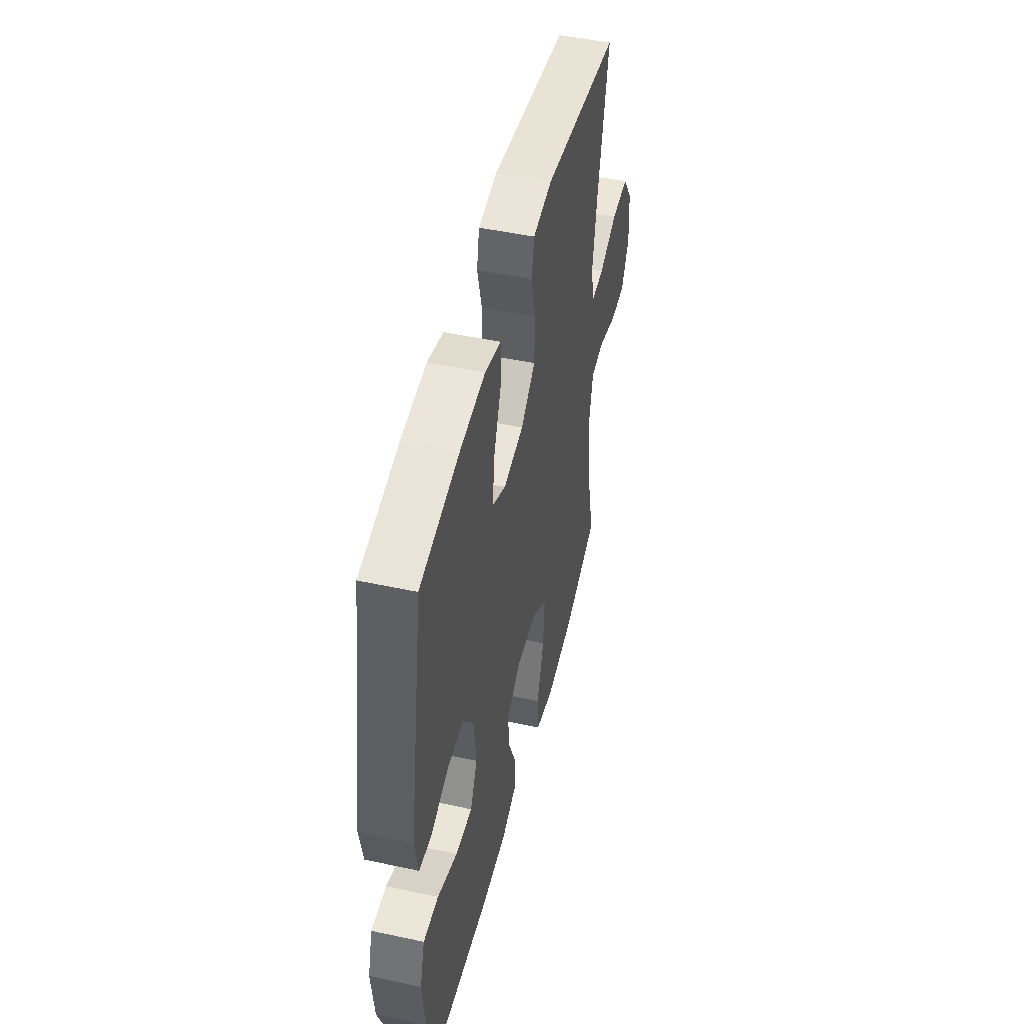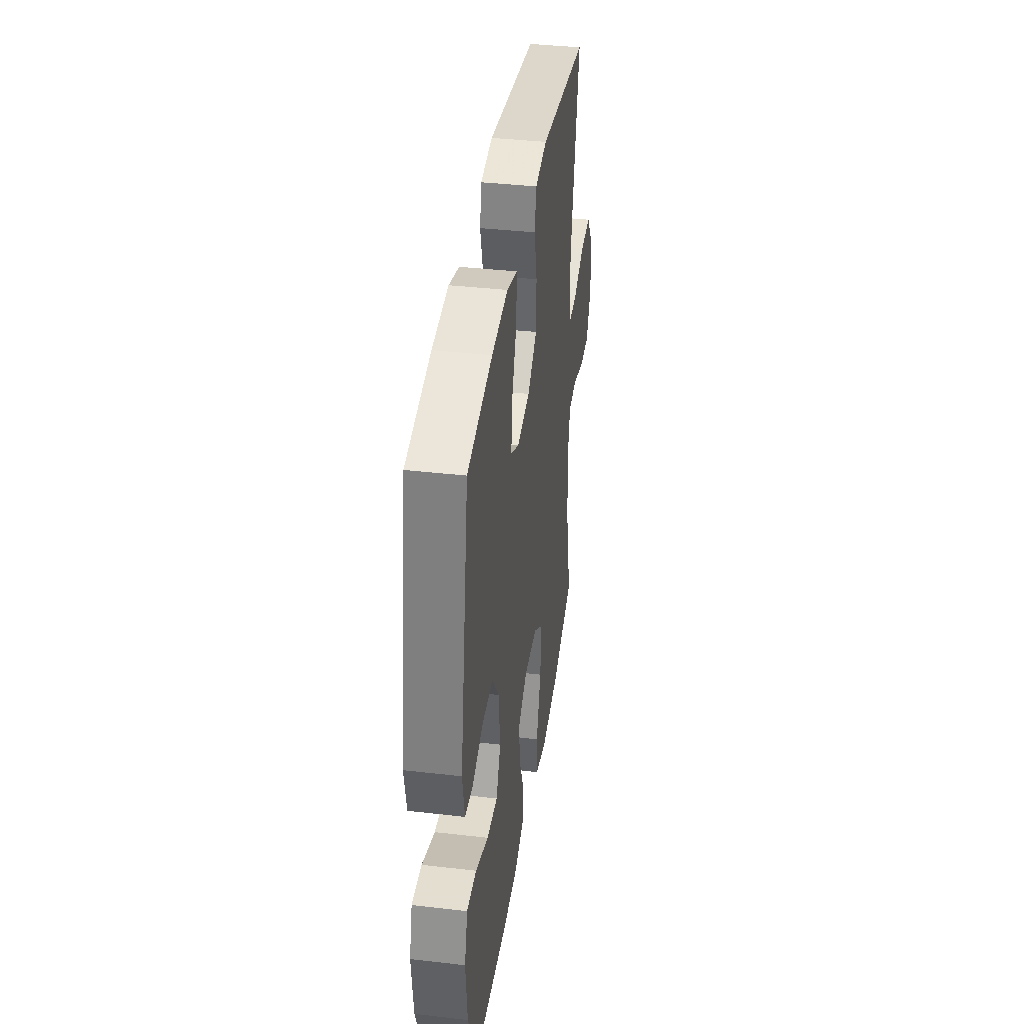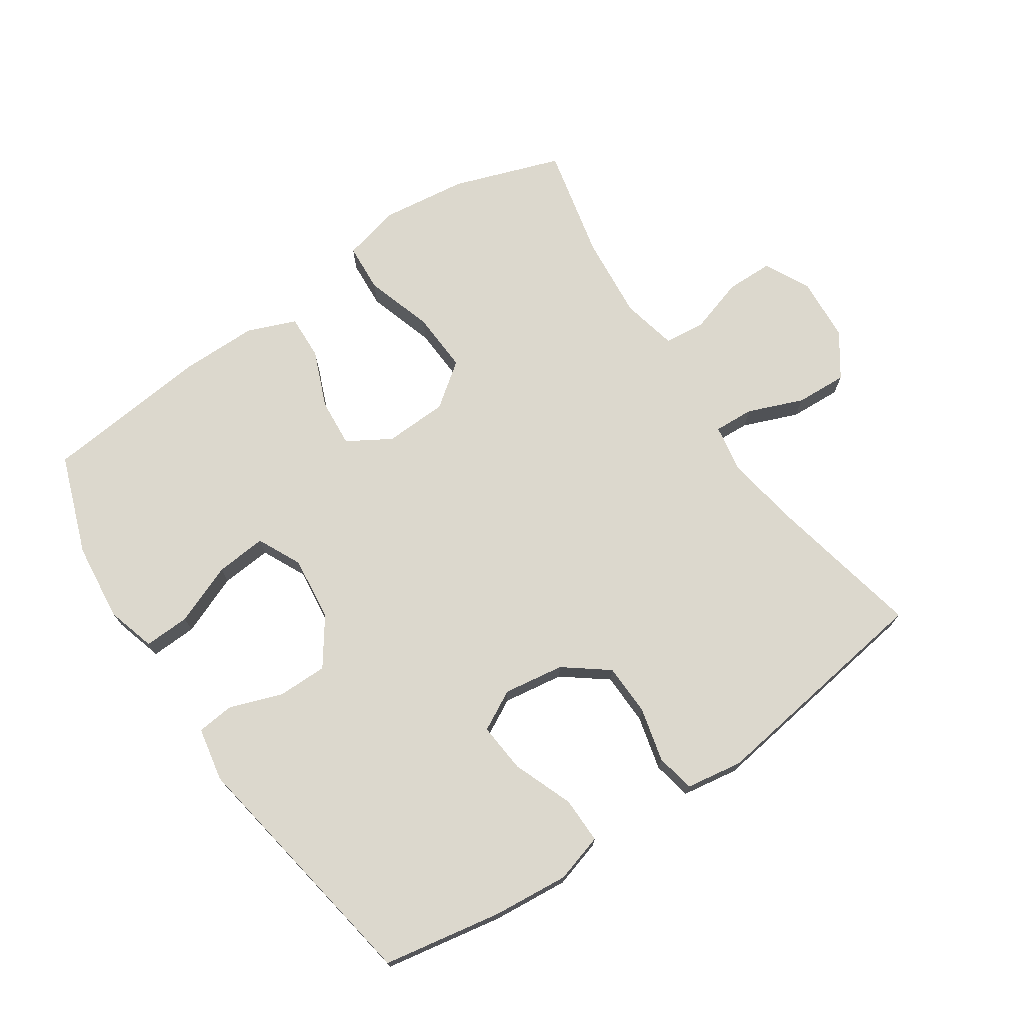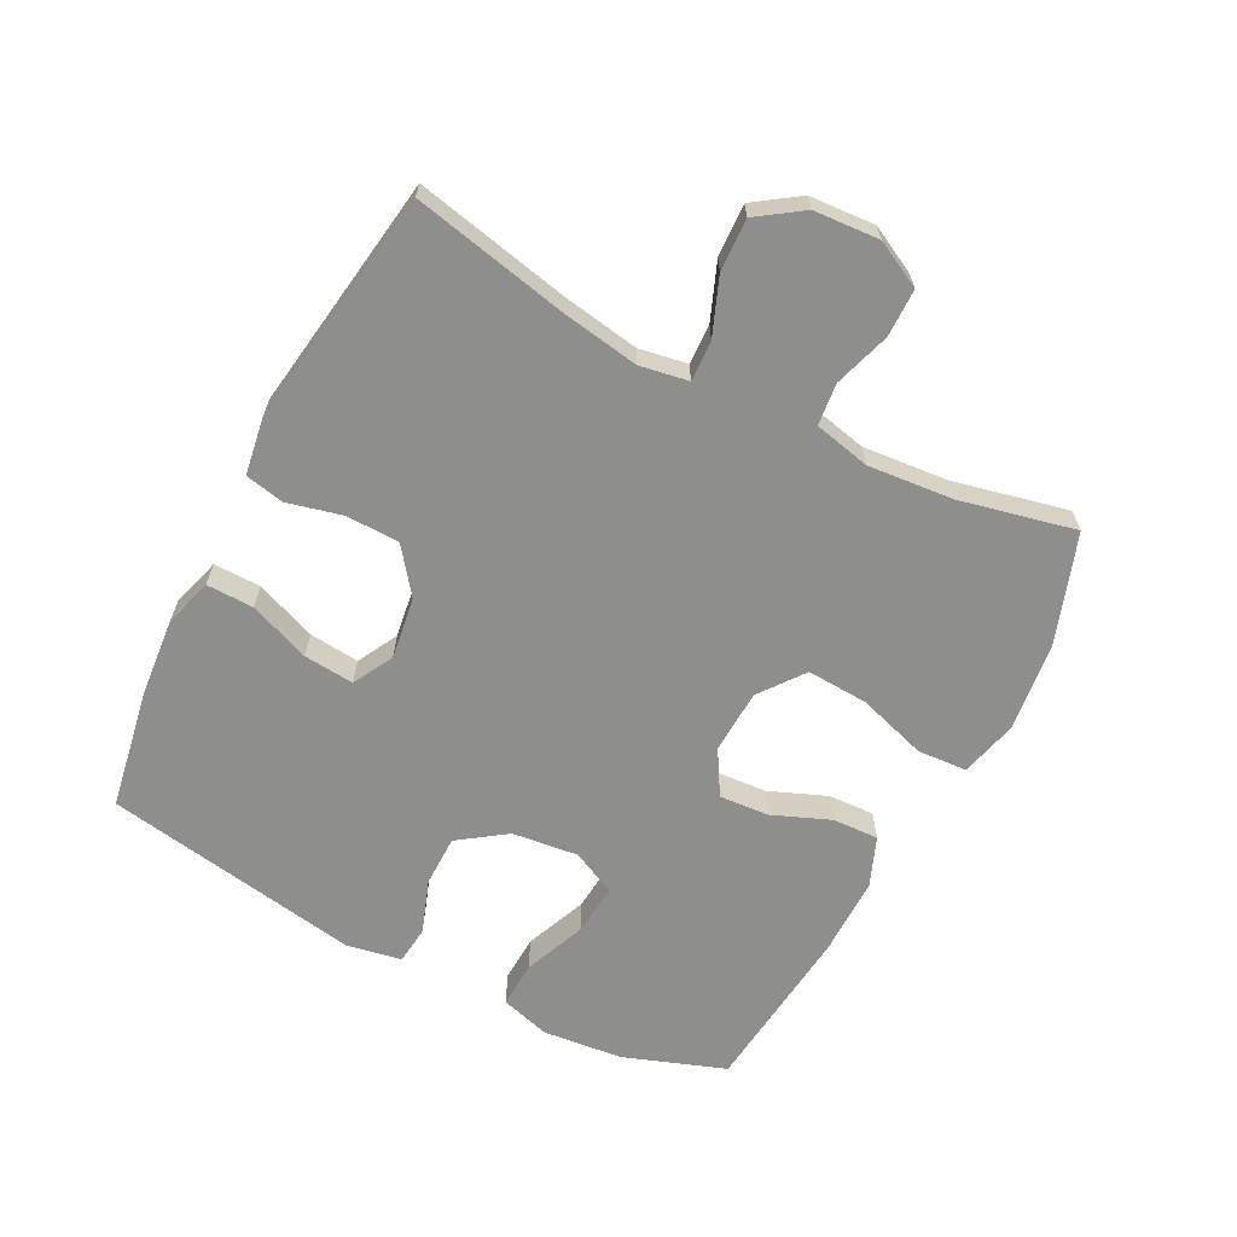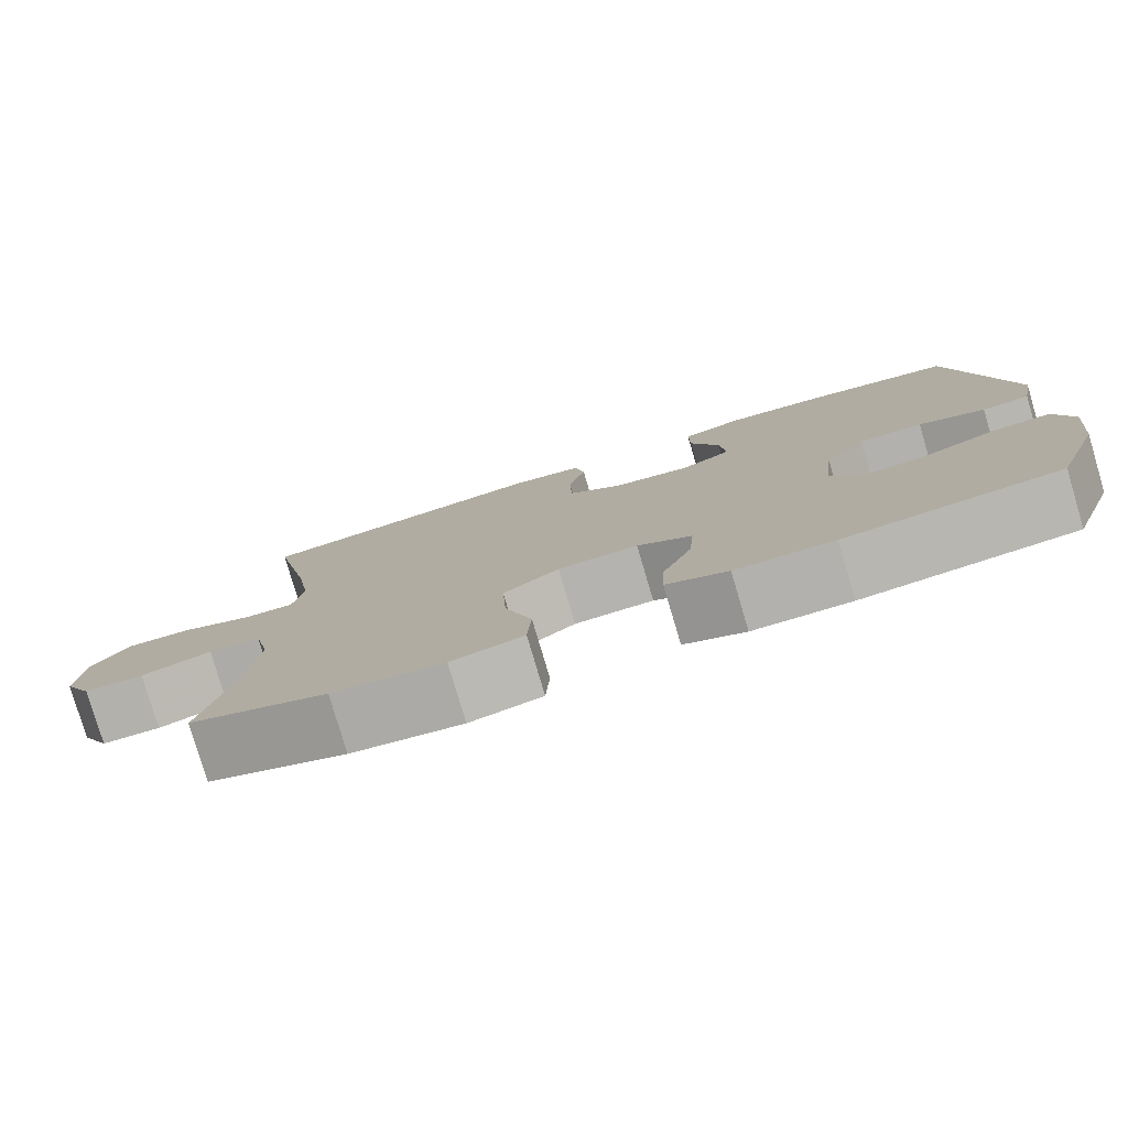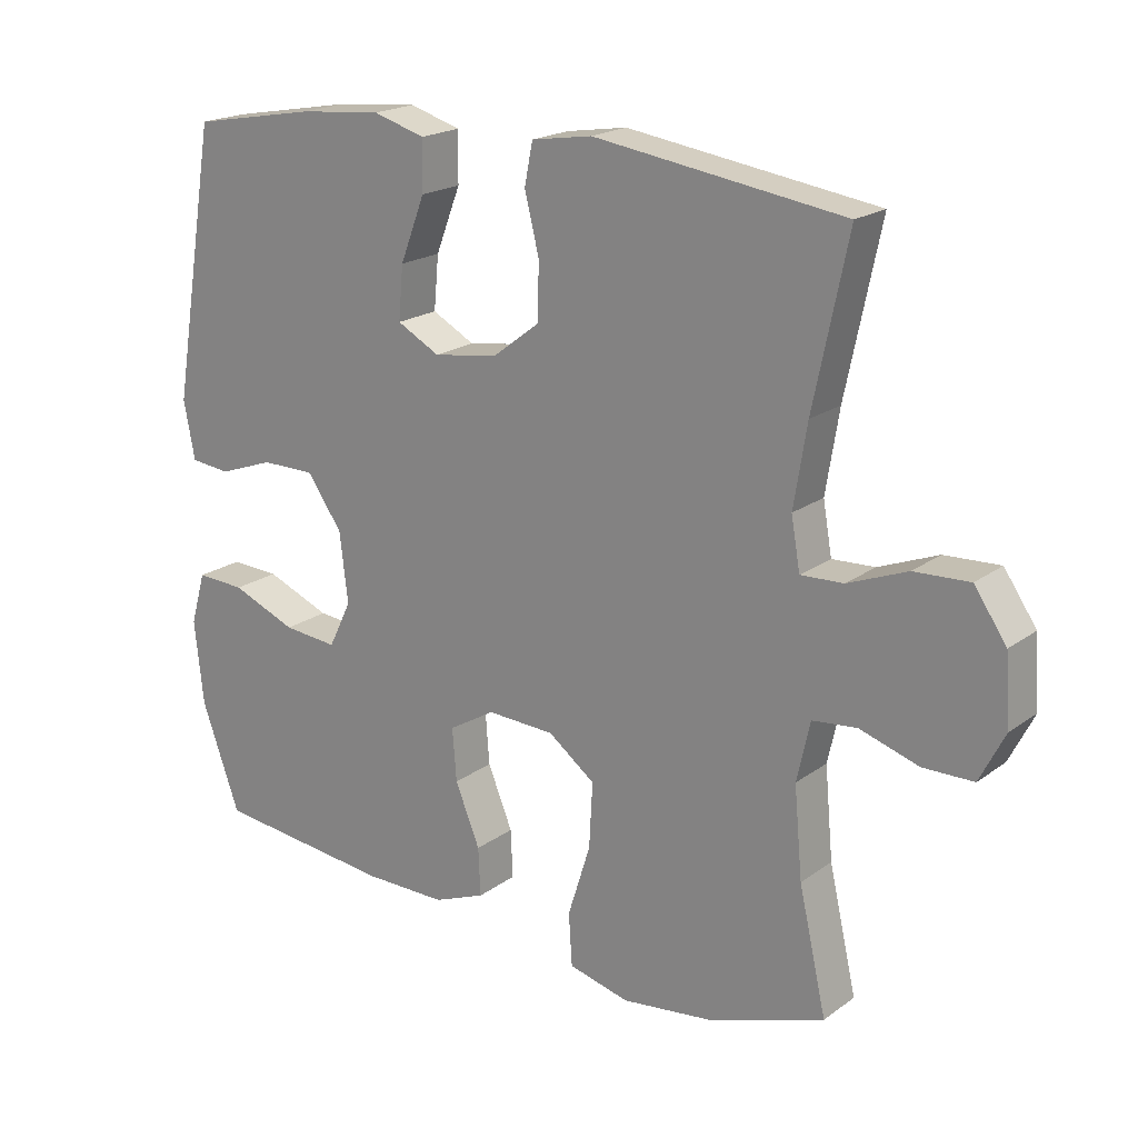
<metadata>
{"format":"obj","ext":"obj","renderer":"f3d","projection":"perspective","resolution":1024,"background":"white","views":[{"elev":48.4,"azim":-76.4,"up":"+Z"},{"elev":38.6,"azim":-81.7,"up":"+Z"},{"elev":72.5,"azim":-34.0,"up":"+Y"},{"elev":-64.8,"azim":62.5,"up":"+Y"},{"elev":-79.3,"azim":-163.5,"up":"+Z"},{"elev":19.8,"azim":37.3,"up":"+Z"}]}
</metadata>
<code>
v 0.5 0.07 0.5
v 0.45 0.07 0.262
v 0.431 0.07 0.145
v 0.444 0.07 0.071
v 0.506 0.07 0.074
v 0.592 0.07 0.108
v 0.672 0.07 0.112
v 0.719 0.07 0.044
v 0.726 0.07 -0.056
v 0.69 0.07 -0.127
v 0.617 0.07 -0.128
v 0.531 0.07 -0.101
v 0.467 0.07 -0.108
v 0.448 0.07 -0.194
v 0.46 0.07 -0.324
v 0.5 0.07 -0.5
v 0.333 0.07 -0.558
v 0.198 0.07 -0.575
v 0.11 0.07 -0.553
v 0.105 0.07 -0.477
v 0.138 0.07 -0.372
v 0.143 0.07 -0.278
v 0.075 0.07 -0.227
v -0.023 0.07 -0.223
v -0.09 0.07 -0.263
v -0.084 0.07 -0.339
v -0.048 0.07 -0.427
v -0.045 0.07 -0.497
v -0.12 0.07 -0.527
v -0.24 0.07 -0.527
v -0.5 0.07 -0.5
v -0.556 0.07 -0.345
v -0.569 0.07 -0.223
v -0.547 0.07 -0.147
v -0.476 0.07 -0.15
v -0.382 0.07 -0.188
v -0.303 0.07 -0.195
v -0.27 0.07 -0.127
v -0.282 0.07 -0.026
v -0.333 0.07 0.046
v -0.411 0.07 0.046
v -0.492 0.07 0.017
v -0.55 0.07 0.023
v -0.566 0.07 0.107
v -0.5 0.07 0.5
v -0.317 0.07 0.533
v -0.198 0.07 0.544
v -0.123 0.07 0.522
v -0.124 0.07 0.45
v -0.16 0.07 0.357
v -0.167 0.07 0.28
v -0.105 0.07 0.247
v -0.011 0.07 0.261
v 0.057 0.07 0.313
v 0.059 0.07 0.394
v 0.038 0.07 0.478
v 0.05 0.07 0.538
v 0.138 0.07 0.552
v 0.5 0 0.5
v 0.45 0 0.262
v 0.431 0 0.145
v 0.444 0 0.071
v 0.506 0 0.074
v 0.592 0 0.108
v 0.672 0 0.112
v 0.719 0 0.044
v 0.726 0 -0.056
v 0.69 0 -0.127
v 0.617 0 -0.128
v 0.531 0 -0.101
v 0.467 0 -0.108
v 0.448 0 -0.194
v 0.46 0 -0.324
v 0.5 0 -0.5
v 0.333 0 -0.558
v 0.198 0 -0.575
v 0.11 0 -0.553
v 0.105 0 -0.477
v 0.138 0 -0.372
v 0.143 0 -0.278
v 0.075 0 -0.227
v -0.023 0 -0.223
v -0.09 0 -0.263
v -0.084 0 -0.339
v -0.048 0 -0.427
v -0.045 0 -0.497
v -0.12 0 -0.527
v -0.24 0 -0.527
v -0.5 0 -0.5
v -0.556 0 -0.345
v -0.569 0 -0.223
v -0.547 0 -0.147
v -0.476 0 -0.15
v -0.382 0 -0.188
v -0.303 0 -0.195
v -0.27 0 -0.127
v -0.282 0 -0.026
v -0.333 0 0.046
v -0.411 0 0.046
v -0.492 0 0.017
v -0.55 0 0.023
v -0.566 0 0.107
v -0.5 0 0.5
v -0.317 0 0.533
v -0.198 0 0.544
v -0.123 0 0.522
v -0.124 0 0.45
v -0.16 0 0.357
v -0.167 0 0.28
v -0.105 0 0.247
v -0.011 0 0.261
v 0.057 0 0.313
v 0.059 0 0.394
v 0.038 0 0.478
v 0.05 0 0.538
v 0.138 0 0.552
f 58 1 2
f 57 58 2
f 56 57 2
f 55 56 2
f 54 55 2 3
f 53 54 3 4
f 52 53 4
f 48 49 50
f 47 48 50
f 46 47 50
f 45 46 50
f 44 45 50
f 43 44 50
f 42 43 50
f 41 42 50
f 40 41 50 51
f 39 40 51 52
f 34 35 36
f 33 34 36
f 32 33 36
f 31 32 36
f 30 31 36
f 29 30 36
f 28 29 36
f 27 28 36
f 26 27 36
f 25 26 36 37
f 24 25 37 38
f 19 20 21
f 18 19 21
f 17 18 21
f 16 17 21
f 15 16 21
f 14 15 21 22
f 13 14 22 23
f 10 11 12
f 9 10 12
f 8 9 12
f 7 8 12
f 6 7 12
f 5 6 12
f 4 5 12 13
f 38 39 52
f 24 38 52
f 23 24 52
f 13 23 52
f 4 13 52
f 60 59 116
f 60 116 115
f 60 115 114
f 60 114 113
f 61 60 113 112
f 62 61 112 111
f 62 111 110
f 108 107 106
f 108 106 105
f 108 105 104
f 108 104 103
f 108 103 102
f 108 102 101
f 108 101 100
f 108 100 99
f 109 108 99 98
f 110 109 98 97
f 94 93 92
f 94 92 91
f 94 91 90
f 94 90 89
f 94 89 88
f 94 88 87
f 94 87 86
f 94 86 85
f 94 85 84
f 95 94 84 83
f 96 95 83 82
f 79 78 77
f 79 77 76
f 79 76 75
f 79 75 74
f 79 74 73
f 80 79 73 72
f 81 80 72 71
f 70 69 68
f 70 68 67
f 70 67 66
f 70 66 65
f 70 65 64
f 70 64 63
f 71 70 63 62
f 110 97 96
f 110 96 82
f 110 82 81
f 110 81 71
f 110 71 62
f 1 59 60 2
f 2 60 61 3
f 3 61 62 4
f 4 62 63 5
f 5 63 64 6
f 6 64 65 7
f 7 65 66 8
f 8 66 67 9
f 9 67 68 10
f 10 68 69 11
f 11 69 70 12
f 12 70 71 13
f 13 71 72 14
f 14 72 73 15
f 15 73 74 16
f 16 74 75 17
f 17 75 76 18
f 18 76 77 19
f 19 77 78 20
f 20 78 79 21
f 21 79 80 22
f 22 80 81 23
f 23 81 82 24
f 24 82 83 25
f 25 83 84 26
f 26 84 85 27
f 27 85 86 28
f 28 86 87 29
f 29 87 88 30
f 30 88 89 31
f 31 89 90 32
f 32 90 91 33
f 33 91 92 34
f 34 92 93 35
f 35 93 94 36
f 36 94 95 37
f 37 95 96 38
f 38 96 97 39
f 39 97 98 40
f 40 98 99 41
f 41 99 100 42
f 42 100 101 43
f 43 101 102 44
f 44 102 103 45
f 45 103 104 46
f 46 104 105 47
f 47 105 106 48
f 48 106 107 49
f 49 107 108 50
f 50 108 109 51
f 51 109 110 52
f 52 110 111 53
f 53 111 112 54
f 54 112 113 55
f 55 113 114 56
f 56 114 115 57
f 57 115 116 58
f 58 116 59 1

</code>
